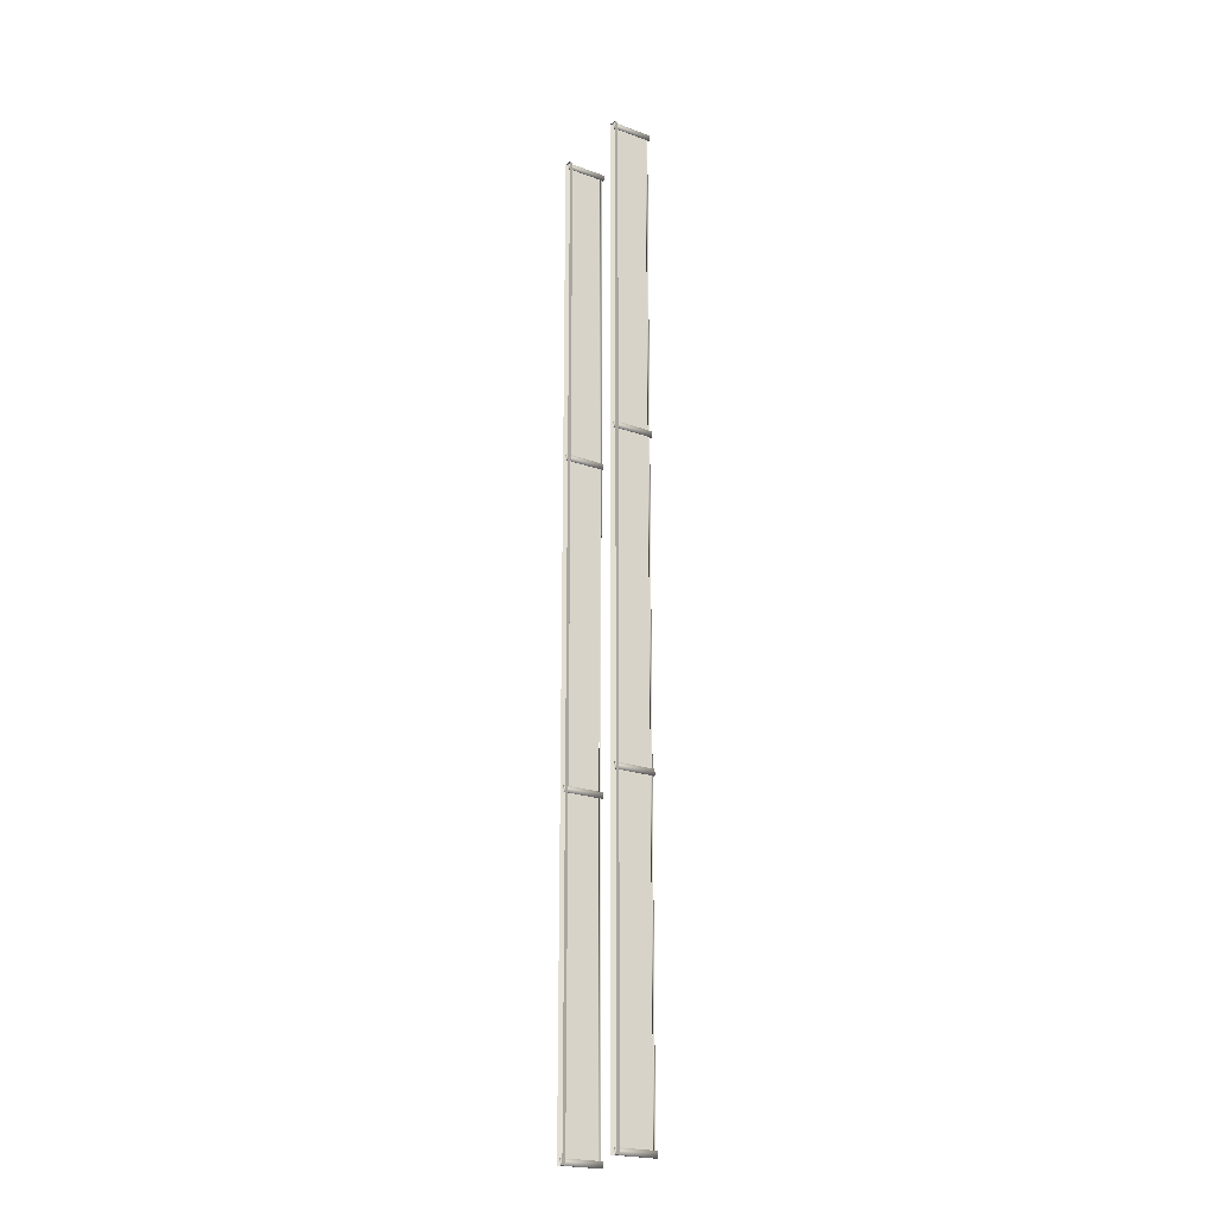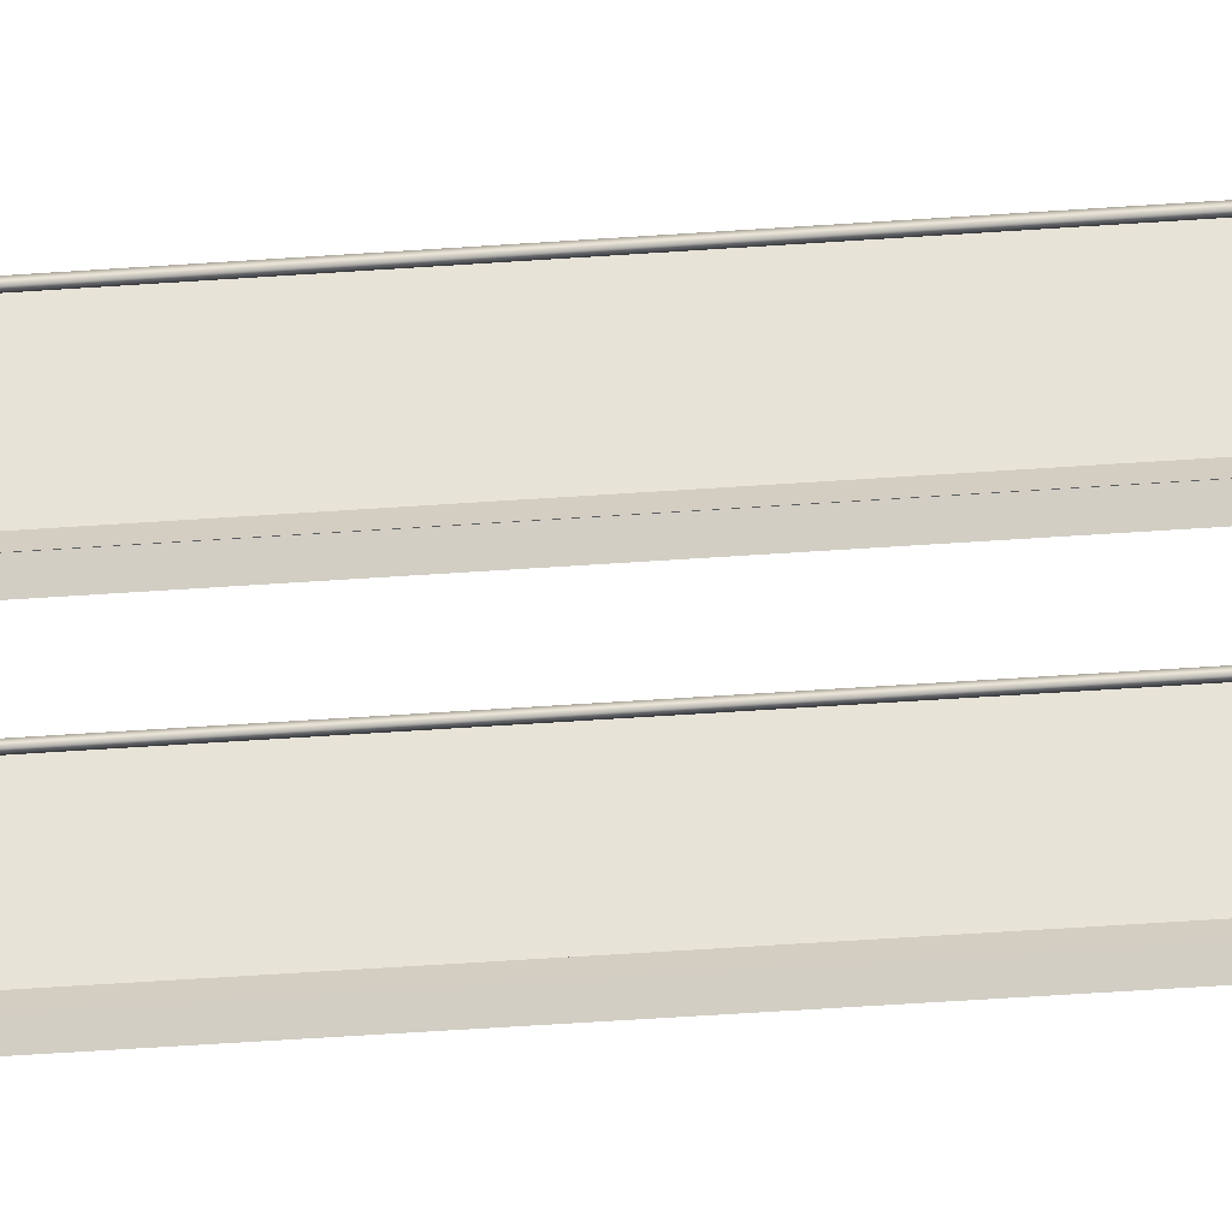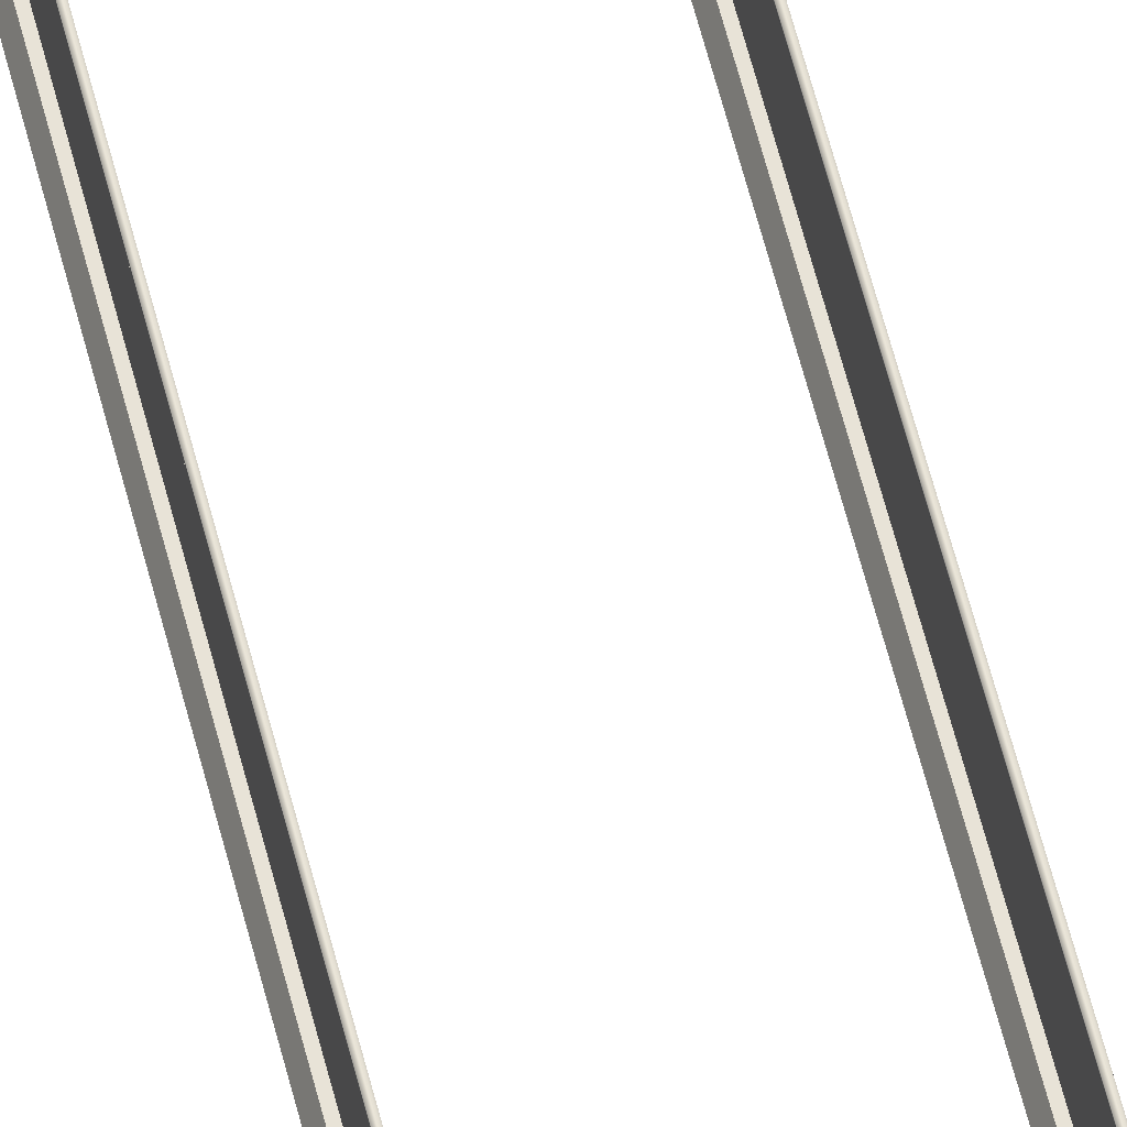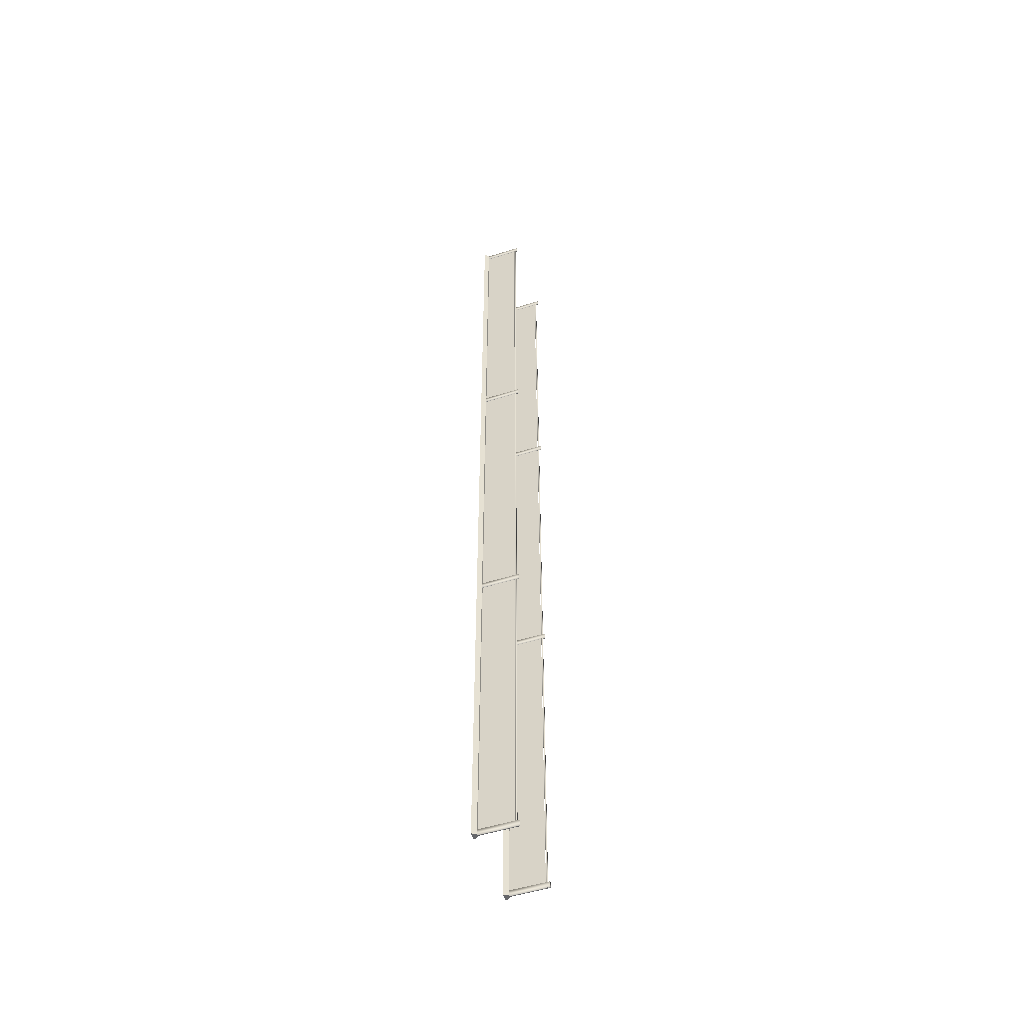
<metadata>
{"format":"obj","ext":"obj","renderer":"f3d","projection":"perspective","resolution":1024,"background":"white","views":[{"elev":-21.6,"azim":57.4,"up":"+Z"},{"elev":-36.8,"azim":-84.3,"up":"+Y"},{"elev":61.9,"azim":165.6,"up":"+Y"},{"elev":-52.1,"azim":108.8,"up":"+Z"}]}
</metadata>
<code>
v  -2.45 0 -32
v  -3 0 -32
v  -2.85 0.3 -32
v  -2.6 0.3 -32
v  -3 0 -26.67
v  -2.85 0.3 -26.67
v  -3 0 -21.33
v  -2.85 0.3 -21.33
v  -3 0 -16
v  -2.85 0.3 -16
v  -3 0 -10.67
v  -2.85 0.3 -10.67
v  -3 0 -5.333
v  -2.85 0.3 -5.333
v  -3 0 -0
v  -2.85 0.3 -0
v  -3 0 5.333
v  -2.85 0.3 5.333
v  -3 0 10.67
v  -2.85 0.3 10.67
v  -3 0 16
v  -2.85 0.3 16
v  -3 0 21.33
v  -2.85 0.3 21.33
v  -3 0 26.67
v  -2.85 0.3 26.67
v  -3 0 32
v  -2.85 0.3 32
v  -2.45 0 32
v  -2.6 0.3 32
v  -2.45 0 26.67
v  -2.6 0.3 26.67
v  -2.45 0 21.33
v  -2.6 0.3 21.33
v  -2.45 0 16
v  -2.6 0.3 16
v  -2.45 0 10.67
v  -2.6 0.3 10.67
v  -2.45 0 5.333
v  -2.6 0.3 5.333
v  -2.45 0 -0
v  -2.6 0.3 -0
v  -2.45 0 -5.333
v  -2.6 0.3 -5.333
v  -2.45 0 -10.67
v  -2.6 0.3 -10.67
v  -2.45 0 -16
v  -2.6 0.3 -16
v  -2.45 0 -21.33
v  -2.6 0.3 -21.33
v  -2.45 0 -26.67
v  -2.6 0.3 -26.67
v  -2.725 0.3 -26.67
v  -2.725 2.5 -26.67
v  -2.725 2.5 -32
v  -2.725 0.3 -32
v  -2.725 0.3 -21.33
v  -2.725 2.5 -21.33
v  -2.725 0.3 -16
v  -2.725 2.5 -16
v  -2.725 0.3 -10.67
v  -2.725 2.5 -10.67
v  -2.725 0.3 -5.333
v  -2.725 2.5 -5.333
v  -2.725 0.3 -0
v  -2.725 2.5 -0
v  -2.725 0.3 5.333
v  -2.725 2.5 5.333
v  -2.725 0.3 10.67
v  -2.725 2.5 10.67
v  -2.725 0.3 16
v  -2.725 2.5 16
v  -2.725 0.3 21.33
v  -2.725 2.5 21.33
v  -2.725 0.3 26.67
v  -2.725 2.5 26.67
v  -2.725 0.3 32
v  -2.725 2.5 32
v  -2.675 0.0479 -32
v  -2.775 0.0479 -32
v  -2.775 2.769 -32
v  -2.675 2.769 -32
v  -2.775 0.0479 -31.6
v  -2.775 2.769 -31.6
v  -2.675 0.0479 -31.6
v  -2.675 2.769 -31.6
v  -2.68 2.53 -32
v  -2.68 2.53 -26.67
v  -2.77 2.53 -26.67
v  -2.77 2.53 -32
v  -2.68 2.53 -21.33
v  -2.77 2.53 -21.33
v  -2.68 2.53 -16
v  -2.77 2.53 -16
v  -2.68 2.53 -10.67
v  -2.77 2.53 -10.67
v  -2.68 2.53 -5.333
v  -2.77 2.53 -5.333
v  -2.68 2.53 -0
v  -2.77 2.53 -0
v  -2.68 2.53 5.333
v  -2.77 2.53 5.333
v  -2.68 2.53 10.67
v  -2.77 2.53 10.67
v  -2.68 2.53 16
v  -2.77 2.53 16
v  -2.68 2.53 21.33
v  -2.77 2.53 21.33
v  -2.68 2.53 26.67
v  -2.77 2.53 26.67
v  -2.68 2.53 32
v  -2.77 2.53 32
v  -2.68 2.62 -32
v  -2.77 2.62 -32
v  -2.77 2.62 -26.67
v  -2.68 2.62 -26.67
v  -2.77 2.62 -21.33
v  -2.68 2.62 -21.33
v  -2.77 2.62 -16
v  -2.68 2.62 -16
v  -2.77 2.62 -10.67
v  -2.68 2.62 -10.67
v  -2.77 2.62 -5.333
v  -2.68 2.62 -5.333
v  -2.77 2.62 -0
v  -2.68 2.62 -0
v  -2.77 2.62 5.333
v  -2.68 2.62 5.333
v  -2.77 2.62 10.67
v  -2.68 2.62 10.67
v  -2.77 2.62 16
v  -2.68 2.62 16
v  -2.77 2.62 21.33
v  -2.68 2.62 21.33
v  -2.77 2.62 26.67
v  -2.68 2.62 26.67
v  -2.77 2.62 32
v  -2.68 2.62 32
v  -2.675 0.0479 -10.87
v  -2.775 0.0479 -10.87
v  -2.775 2.769 -10.87
v  -2.675 2.769 -10.87
v  -2.775 0.0479 -10.47
v  -2.775 2.769 -10.47
v  -2.675 0.0479 -10.47
v  -2.675 2.769 -10.47
v  -2.675 0.0479 10.47
v  -2.775 0.0479 10.47
v  -2.775 2.769 10.47
v  -2.675 2.769 10.47
v  -2.775 0.0479 10.87
v  -2.775 2.769 10.87
v  -2.675 0.0479 10.87
v  -2.675 2.769 10.87
v  -2.675 0.0479 31.6
v  -2.775 0.0479 31.6
v  -2.775 2.769 31.6
v  -2.675 2.769 31.6
v  -2.775 0.0479 32
v  -2.775 2.769 32
v  -2.675 0.0479 32
v  -2.675 2.769 32
v  2.45 0 32
v  3 0 32
v  2.85 0.3 32
v  2.6 0.3 32
v  3 0 26.67
v  2.85 0.3 26.67
v  3 0 21.33
v  2.85 0.3 21.33
v  3 0 16
v  2.85 0.3 16
v  3 0 10.67
v  2.85 0.3 10.67
v  3 0 5.333
v  2.85 0.3 5.333
v  3 0 -0
v  2.85 0.3 -0
v  3 0 -5.333
v  2.85 0.3 -5.333
v  3 0 -10.67
v  2.85 0.3 -10.67
v  3 0 -16
v  2.85 0.3 -16
v  3 0 -21.33
v  2.85 0.3 -21.33
v  3 0 -26.67
v  2.85 0.3 -26.67
v  3 0 -32
v  2.85 0.3 -32
v  2.45 0 -32
v  2.6 0.3 -32
v  2.45 0 -26.67
v  2.6 0.3 -26.67
v  2.45 0 -21.33
v  2.6 0.3 -21.33
v  2.45 0 -16
v  2.6 0.3 -16
v  2.45 0 -10.67
v  2.6 0.3 -10.67
v  2.45 0 -5.333
v  2.6 0.3 -5.333
v  2.45 0 -0
v  2.6 0.3 -0
v  2.45 0 5.333
v  2.6 0.3 5.333
v  2.45 0 10.67
v  2.6 0.3 10.67
v  2.45 0 16
v  2.6 0.3 16
v  2.45 0 21.33
v  2.6 0.3 21.33
v  2.45 0 26.67
v  2.6 0.3 26.67
v  2.725 0.3 26.67
v  2.725 2.5 26.67
v  2.725 2.5 32
v  2.725 0.3 32
v  2.725 0.3 21.33
v  2.725 2.5 21.33
v  2.725 0.3 16
v  2.725 2.5 16
v  2.725 0.3 10.67
v  2.725 2.5 10.67
v  2.725 0.3 5.333
v  2.725 2.5 5.333
v  2.725 0.3 -0
v  2.725 2.5 -0
v  2.725 0.3 -5.333
v  2.725 2.5 -5.333
v  2.725 0.3 -10.67
v  2.725 2.5 -10.67
v  2.725 0.3 -16
v  2.725 2.5 -16
v  2.725 0.3 -21.33
v  2.725 2.5 -21.33
v  2.725 0.3 -26.67
v  2.725 2.5 -26.67
v  2.725 0.3 -32
v  2.725 2.5 -32
v  2.675 0.0479 -31.6
v  2.775 0.0479 -31.6
v  2.775 2.769 -31.6
v  2.675 2.769 -31.6
v  2.775 0.0479 -32
v  2.775 2.769 -32
v  2.675 0.0479 -32
v  2.675 2.769 -32
v  2.68 2.53 32
v  2.68 2.53 26.67
v  2.77 2.53 26.67
v  2.77 2.53 32
v  2.68 2.53 21.33
v  2.77 2.53 21.33
v  2.68 2.53 16
v  2.77 2.53 16
v  2.68 2.53 10.67
v  2.77 2.53 10.67
v  2.68 2.53 5.333
v  2.77 2.53 5.333
v  2.68 2.53 -0
v  2.77 2.53 -0
v  2.68 2.53 -5.333
v  2.77 2.53 -5.333
v  2.68 2.53 -10.67
v  2.77 2.53 -10.67
v  2.68 2.53 -16
v  2.77 2.53 -16
v  2.68 2.53 -21.33
v  2.77 2.53 -21.33
v  2.68 2.53 -26.67
v  2.77 2.53 -26.67
v  2.68 2.53 -32
v  2.77 2.53 -32
v  2.68 2.62 32
v  2.77 2.62 32
v  2.77 2.62 26.67
v  2.68 2.62 26.67
v  2.77 2.62 21.33
v  2.68 2.62 21.33
v  2.77 2.62 16
v  2.68 2.62 16
v  2.77 2.62 10.67
v  2.68 2.62 10.67
v  2.77 2.62 5.333
v  2.68 2.62 5.333
v  2.77 2.62 -0
v  2.68 2.62 -0
v  2.77 2.62 -5.333
v  2.68 2.62 -5.333
v  2.77 2.62 -10.67
v  2.68 2.62 -10.67
v  2.77 2.62 -16
v  2.68 2.62 -16
v  2.77 2.62 -21.33
v  2.68 2.62 -21.33
v  2.77 2.62 -26.67
v  2.68 2.62 -26.67
v  2.77 2.62 -32
v  2.68 2.62 -32
v  2.675 0.0479 -10.47
v  2.775 0.0479 -10.47
v  2.775 2.769 -10.47
v  2.675 2.769 -10.47
v  2.775 0.0479 -10.87
v  2.775 2.769 -10.87
v  2.675 0.0479 -10.87
v  2.675 2.769 -10.87
v  2.675 0.0479 10.87
v  2.775 0.0479 10.87
v  2.775 2.769 10.87
v  2.675 2.769 10.87
v  2.775 0.0479 10.47
v  2.775 2.769 10.47
v  2.675 0.0479 10.47
v  2.675 2.769 10.47
v  2.675 0.0479 32
v  2.775 0.0479 32
v  2.775 2.769 32
v  2.675 2.769 32
v  2.775 0.0479 31.6
v  2.775 2.769 31.6
v  2.675 0.0479 31.6
v  2.675 2.769 31.6
g Ground_Node_Fence_Steel
f 1 2 3
f 3 4 1
f 2 5 6
f 6 3 2
f 5 7 8
f 8 6 5
f 7 9 10
f 10 8 7
f 9 11 12
f 12 10 9
f 11 13 14
f 14 12 11
f 13 15 16
f 16 14 13
f 15 17 18
f 18 16 15
f 17 19 20
f 20 18 17
f 19 21 22
f 22 20 19
f 21 23 24
f 24 22 21
f 23 25 26
f 26 24 23
f 25 27 28
f 28 26 25
f 27 29 30
f 30 28 27
f 29 31 32
f 32 30 29
f 31 33 34
f 34 32 31
f 33 35 36
f 36 34 33
f 35 37 38
f 38 36 35
f 37 39 40
f 40 38 37
f 39 41 42
f 42 40 39
f 41 43 44
f 44 42 41
f 43 45 46
f 46 44 43
f 45 47 48
f 48 46 45
f 47 49 50
f 50 48 47
f 49 51 52
f 52 50 49
f 51 1 4
f 4 52 51
f 53 54 55
f 55 56 53
f 57 58 54
f 54 53 57
f 59 60 58
f 58 57 59
f 61 62 60
f 60 59 61
f 63 64 62
f 62 61 63
f 65 66 64
f 64 63 65
f 67 68 66
f 66 65 67
f 69 70 68
f 68 67 69
f 71 72 70
f 70 69 71
f 73 74 72
f 72 71 73
f 75 76 74
f 74 73 75
f 77 78 76
f 76 75 77
f 79 80 81
f 81 82 79
f 80 83 84
f 84 81 80
f 83 85 86
f 86 84 83
f 85 79 82
f 82 86 85
f 87 88 89
f 89 90 87
f 88 91 92
f 92 89 88
f 91 93 94
f 94 92 91
f 93 95 96
f 96 94 93
f 95 97 98
f 98 96 95
f 97 99 100
f 100 98 97
f 99 101 102
f 102 100 99
f 101 103 104
f 104 102 101
f 103 105 106
f 106 104 103
f 105 107 108
f 108 106 105
f 107 109 110
f 110 108 107
f 109 111 112
f 112 110 109
f 113 114 115
f 115 116 113
f 116 115 117
f 117 118 116
f 118 117 119
f 119 120 118
f 120 119 121
f 121 122 120
f 122 121 123
f 123 124 122
f 124 123 125
f 125 126 124
f 126 125 127
f 127 128 126
f 128 127 129
f 129 130 128
f 130 129 131
f 131 132 130
f 132 131 133
f 133 134 132
f 134 133 135
f 135 136 134
f 136 135 137
f 137 138 136
f 87 90 114
f 114 113 87
f 90 89 115
f 115 114 90
f 89 92 117
f 117 115 89
f 92 94 119
f 119 117 92
f 94 96 121
f 121 119 94
f 96 98 123
f 123 121 96
f 98 100 125
f 125 123 98
f 100 102 127
f 127 125 100
f 102 104 129
f 129 127 102
f 104 106 131
f 131 129 104
f 106 108 133
f 133 131 106
f 108 110 135
f 135 133 108
f 110 112 137
f 137 135 110
f 112 111 138
f 138 137 112
f 111 109 136
f 136 138 111
f 109 107 134
f 134 136 109
f 107 105 132
f 132 134 107
f 105 103 130
f 130 132 105
f 103 101 128
f 128 130 103
f 101 99 126
f 126 128 101
f 99 97 124
f 124 126 99
f 97 95 122
f 122 124 97
f 95 93 120
f 120 122 95
f 93 91 118
f 118 120 93
f 91 88 116
f 116 118 91
f 88 87 113
f 113 116 88
f 139 140 141
f 141 142 139
f 140 143 144
f 144 141 140
f 143 145 146
f 146 144 143
f 145 139 142
f 142 146 145
f 147 148 149
f 149 150 147
f 148 151 152
f 152 149 148
f 151 153 154
f 154 152 151
f 153 147 150
f 150 154 153
f 155 156 157
f 157 158 155
f 156 159 160
f 160 157 156
f 159 161 162
f 162 160 159
f 161 155 158
f 158 162 161
f 53 56 55
f 55 54 53
f 57 53 54
f 54 58 57
f 59 57 58
f 58 60 59
f 61 59 60
f 60 62 61
f 63 61 62
f 62 64 63
f 65 63 64
f 64 66 65
f 67 65 66
f 66 68 67
f 69 67 68
f 68 70 69
f 71 69 70
f 70 72 71
f 73 71 72
f 72 74 73
f 75 73 74
f 74 76 75
f 77 75 76
f 76 78 77
f 163 164 165
f 165 166 163
f 164 167 168
f 168 165 164
f 167 169 170
f 170 168 167
f 169 171 172
f 172 170 169
f 171 173 174
f 174 172 171
f 173 175 176
f 176 174 173
f 175 177 178
f 178 176 175
f 177 179 180
f 180 178 177
f 179 181 182
f 182 180 179
f 181 183 184
f 184 182 181
f 183 185 186
f 186 184 183
f 185 187 188
f 188 186 185
f 187 189 190
f 190 188 187
f 189 191 192
f 192 190 189
f 191 193 194
f 194 192 191
f 193 195 196
f 196 194 193
f 195 197 198
f 198 196 195
f 197 199 200
f 200 198 197
f 199 201 202
f 202 200 199
f 201 203 204
f 204 202 201
f 203 205 206
f 206 204 203
f 205 207 208
f 208 206 205
f 207 209 210
f 210 208 207
f 209 211 212
f 212 210 209
f 211 213 214
f 214 212 211
f 213 163 166
f 166 214 213
f 215 216 217
f 217 218 215
f 219 220 216
f 216 215 219
f 221 222 220
f 220 219 221
f 223 224 222
f 222 221 223
f 225 226 224
f 224 223 225
f 227 228 226
f 226 225 227
f 229 230 228
f 228 227 229
f 231 232 230
f 230 229 231
f 233 234 232
f 232 231 233
f 235 236 234
f 234 233 235
f 237 238 236
f 236 235 237
f 239 240 238
f 238 237 239
f 241 242 243
f 243 244 241
f 242 245 246
f 246 243 242
f 245 247 248
f 248 246 245
f 247 241 244
f 244 248 247
f 249 250 251
f 251 252 249
f 250 253 254
f 254 251 250
f 253 255 256
f 256 254 253
f 255 257 258
f 258 256 255
f 257 259 260
f 260 258 257
f 259 261 262
f 262 260 259
f 261 263 264
f 264 262 261
f 263 265 266
f 266 264 263
f 265 267 268
f 268 266 265
f 267 269 270
f 270 268 267
f 269 271 272
f 272 270 269
f 271 273 274
f 274 272 271
f 275 276 277
f 277 278 275
f 278 277 279
f 279 280 278
f 280 279 281
f 281 282 280
f 282 281 283
f 283 284 282
f 284 283 285
f 285 286 284
f 286 285 287
f 287 288 286
f 288 287 289
f 289 290 288
f 290 289 291
f 291 292 290
f 292 291 293
f 293 294 292
f 294 293 295
f 295 296 294
f 296 295 297
f 297 298 296
f 298 297 299
f 299 300 298
f 249 252 276
f 276 275 249
f 252 251 277
f 277 276 252
f 251 254 279
f 279 277 251
f 254 256 281
f 281 279 254
f 256 258 283
f 283 281 256
f 258 260 285
f 285 283 258
f 260 262 287
f 287 285 260
f 262 264 289
f 289 287 262
f 264 266 291
f 291 289 264
f 266 268 293
f 293 291 266
f 268 270 295
f 295 293 268
f 270 272 297
f 297 295 270
f 272 274 299
f 299 297 272
f 274 273 300
f 300 299 274
f 273 271 298
f 298 300 273
f 271 269 296
f 296 298 271
f 269 267 294
f 294 296 269
f 267 265 292
f 292 294 267
f 265 263 290
f 290 292 265
f 263 261 288
f 288 290 263
f 261 259 286
f 286 288 261
f 259 257 284
f 284 286 259
f 257 255 282
f 282 284 257
f 255 253 280
f 280 282 255
f 253 250 278
f 278 280 253
f 250 249 275
f 275 278 250
f 301 302 303
f 303 304 301
f 302 305 306
f 306 303 302
f 305 307 308
f 308 306 305
f 307 301 304
f 304 308 307
f 309 310 311
f 311 312 309
f 310 313 314
f 314 311 310
f 313 315 316
f 316 314 313
f 315 309 312
f 312 316 315
f 317 318 319
f 319 320 317
f 318 321 322
f 322 319 318
f 321 323 324
f 324 322 321
f 323 317 320
f 320 324 323
f 215 218 217
f 217 216 215
f 219 215 216
f 216 220 219
f 221 219 220
f 220 222 221
f 223 221 222
f 222 224 223
f 225 223 224
f 224 226 225
f 227 225 226
f 226 228 227
f 229 227 228
f 228 230 229
f 231 229 230
f 230 232 231
f 233 231 232
f 232 234 233
f 235 233 234
f 234 236 235
f 237 235 236
f 236 238 237
f 239 237 238
f 238 240 239
f 4 3 6
f 6 52 4
f 166 165 168
f 168 214 166
f 52 6 8
f 8 50 52
f 194 188 190
f 190 192 194
f 196 186 188
f 188 194 196
f 50 8 10
f 10 48 50
f 198 184 186
f 186 196 198
f 48 10 12
f 12 46 48
f 200 182 184
f 184 198 200
f 46 12 14
f 14 44 46
f 202 180 182
f 182 200 202
f 44 14 16
f 16 42 44
f 204 178 180
f 180 202 204
f 42 16 18
f 18 40 42
f 206 176 178
f 178 204 206
f 40 18 20
f 20 38 40
f 208 174 176
f 176 206 208
f 38 20 22
f 22 36 38
f 210 172 174
f 174 208 210
f 36 22 24
f 24 34 36
f 212 170 172
f 172 210 212
f 34 24 26
f 26 32 34
f 214 168 170
f 170 212 214
f 32 26 28
f 28 30 32
f 82 81 84
f 84 86 82
f 142 141 144
f 144 146 142
f 150 149 152
f 152 154 150
f 158 157 160
f 160 162 158
f 244 243 246
f 246 248 244
f 304 303 306
f 306 308 304
f 312 311 314
f 314 316 312
f 320 319 322
f 322 324 320

</code>
